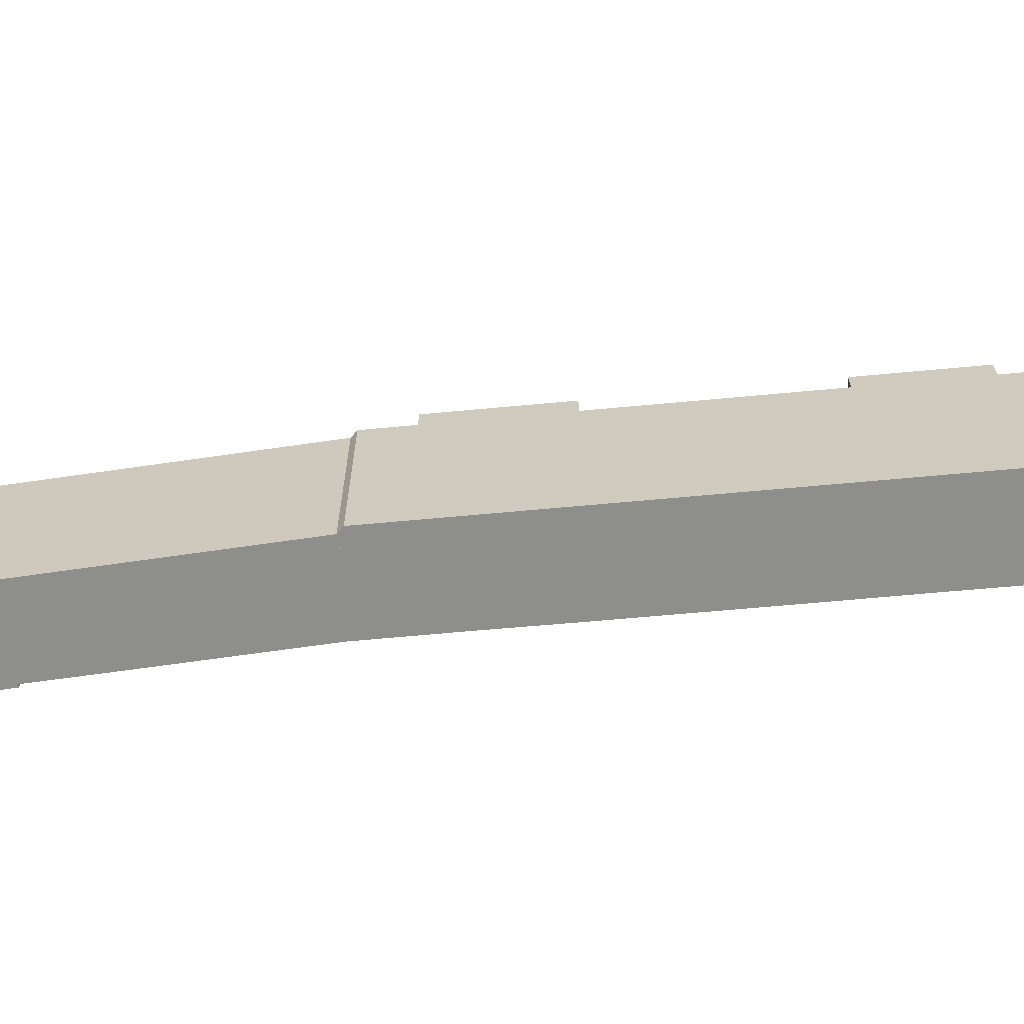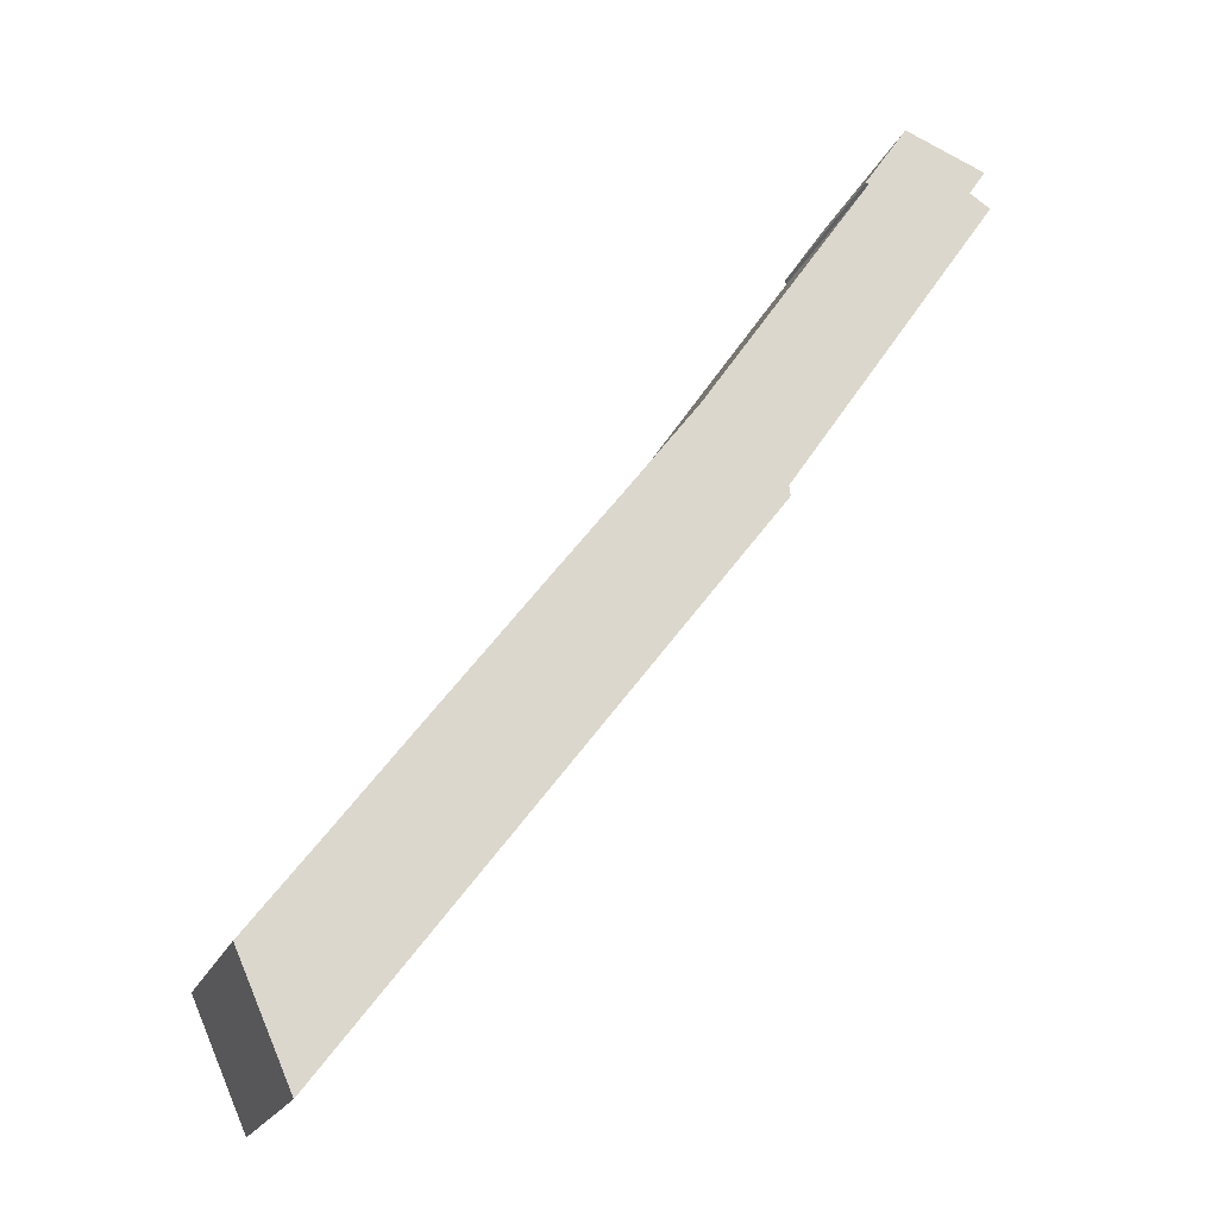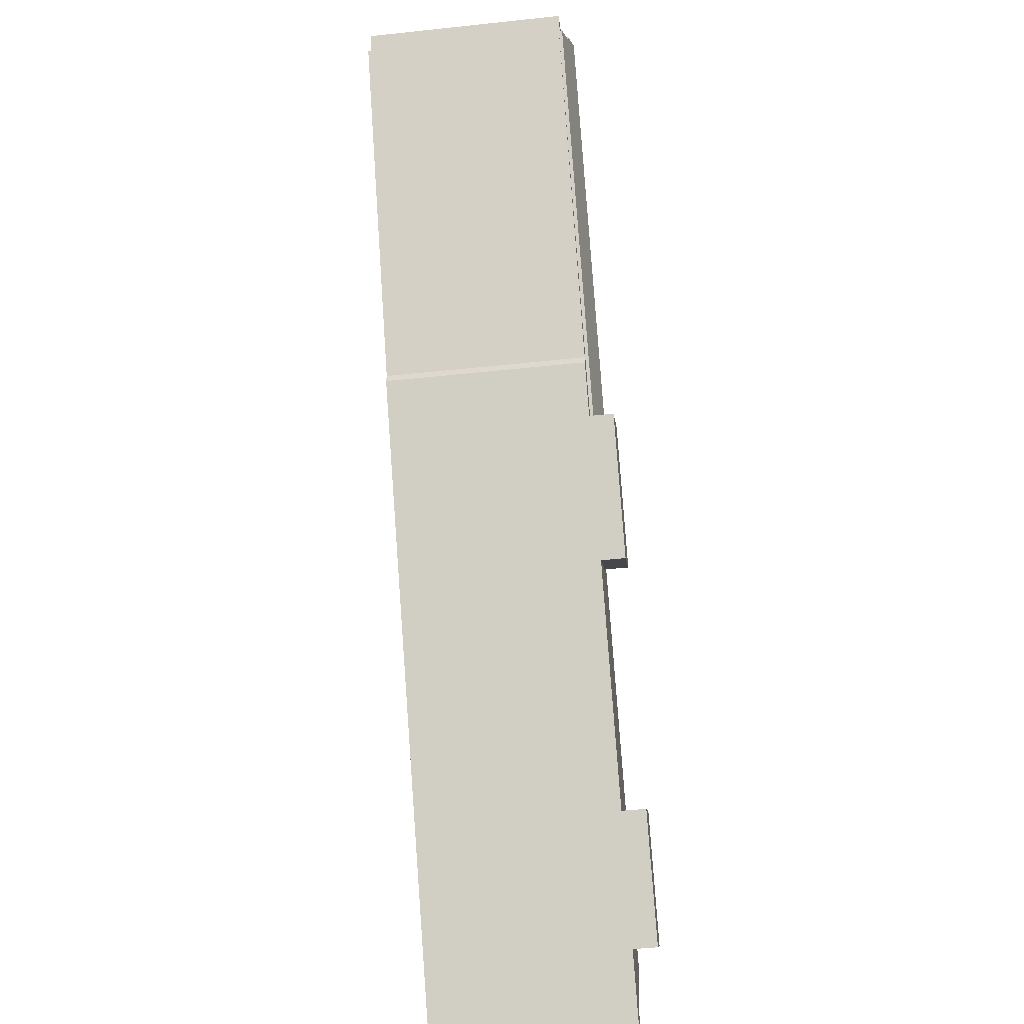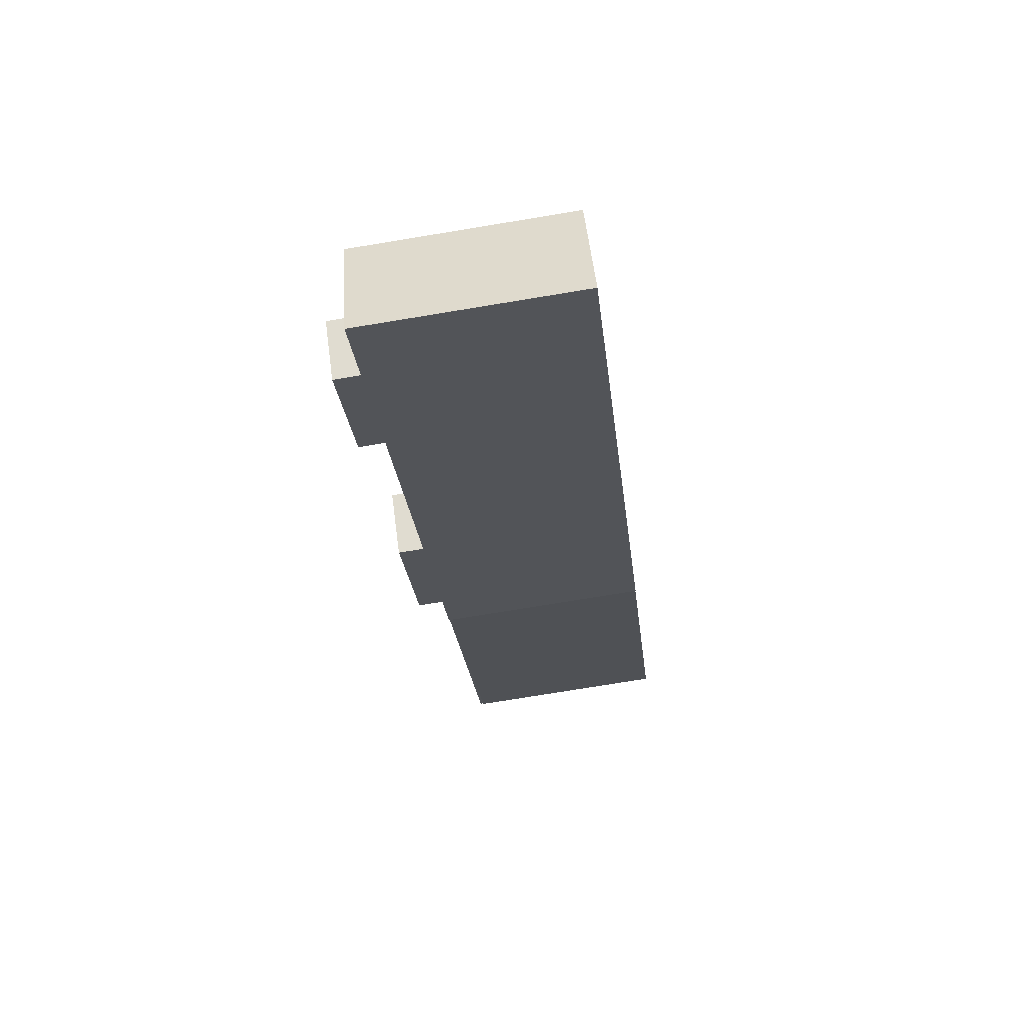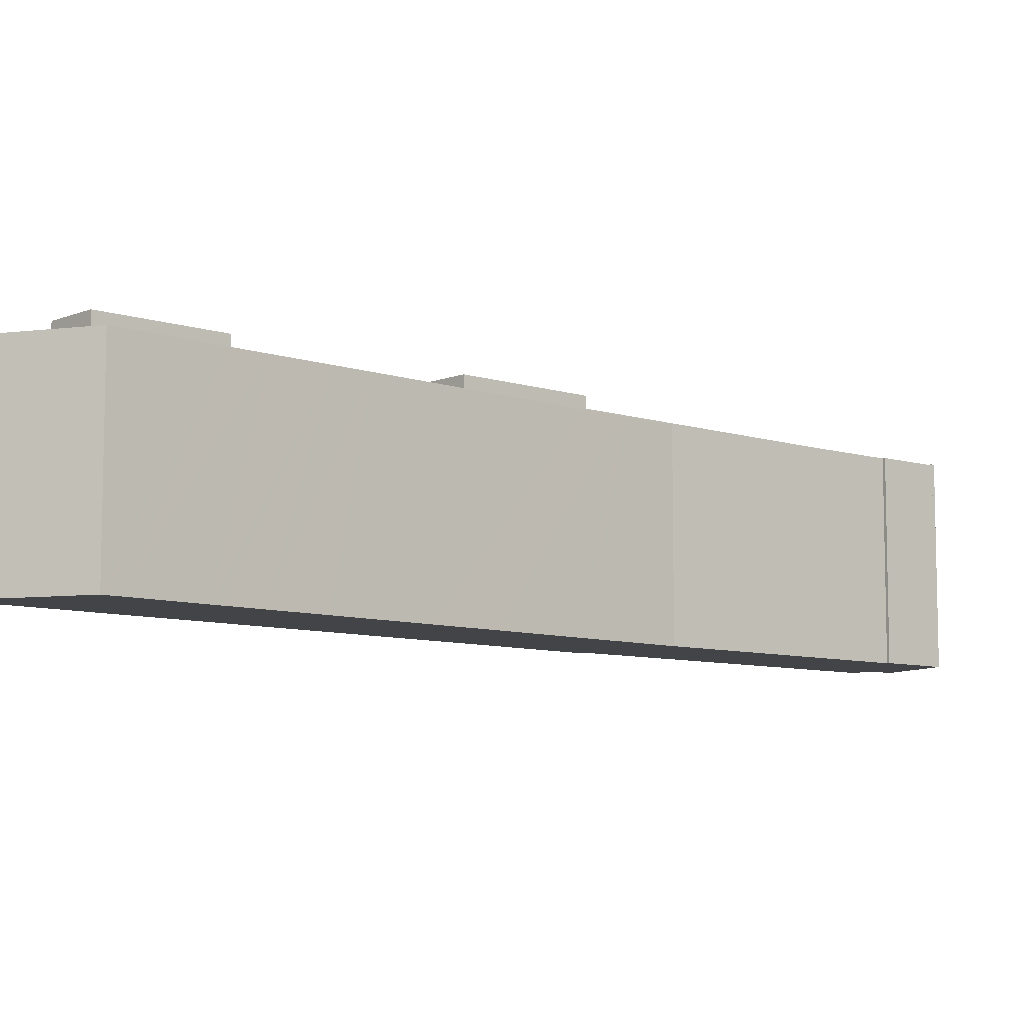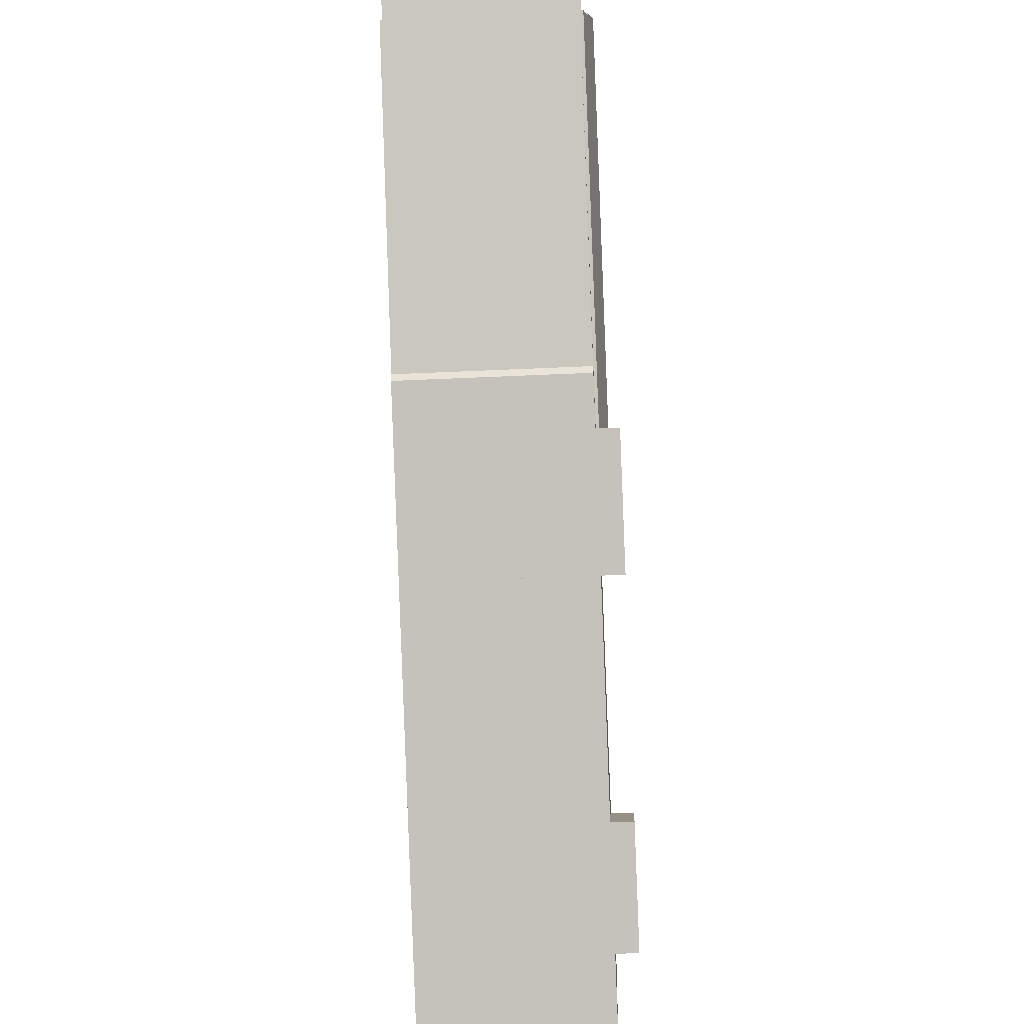
<metadata>
{"format":"obj","ext":"obj","renderer":"f3d","projection":"perspective","resolution":1024,"background":"white","views":[{"elev":-64.8,"azim":132.8,"up":"+Y"},{"elev":-19.9,"azim":-17.4,"up":"+Z"},{"elev":-47.5,"azim":96.9,"up":"+Z"},{"elev":-76.3,"azim":-80.7,"up":"+Z"},{"elev":-8.3,"azim":-95.5,"up":"+Y"},{"elev":-36.6,"azim":93.6,"up":"+Z"}]}
</metadata>
<code>
v  71.91 23.61 87.16
v  75.78 23.61 87.94
v  74.13 23.61 85.47
v  73.23 23.61 88.95
v  71.91 -5.337e-15 87.16
v  73.23 -5.447e-15 88.95
v  75.78 -5.384e-15 87.94
v  74.13 -5.234e-15 85.47
v  67.02 23.69 91.44
v  73.23 23.69 88.95
v  71.91 23.74 87.16
v  66.61 23.74 91.2
v  66.83 23.7 91.52
v  66.83 -5.604e-15 91.52
v  67.02 -5.599e-15 91.44
v  66.61 -5.584e-15 91.2
v  42.69 26.46 47.44
v  36.84 26.46 30.39
v  32.55 26.46 33.66
v  38.38 26.46 29.22
v  48.77 26.46 42.8
v  46.99 26.46 44.17
v  48.77 -2.621e-15 42.8
v  46.99 -2.704e-15 44.17
v  42.69 -2.905e-15 47.44
v  38.38 -1.789e-15 29.22
v  32.55 -2.061e-15 33.66
v  36.84 -1.861e-15 30.39
v  11.59 26.43 -5.808
v  19.79 26.43 7.248
v  20.92 26.43 6.39
v  10.68 26.43 -5.118
v  6.417 26.43 -1.87
v  15.52 26.43 10.5
v  15.52 -6.431e-16 10.5
v  20.92 -3.913e-16 6.39
v  19.79 -4.438e-16 7.248
v  11.59 3.556e-16 -5.808
v  6.417 1.145e-16 -1.87
v  10.68 3.134e-16 -5.118
v  5.409 23.61 -12.27
v  11.59 23.61 -5.808
v  5.859 23.61 -13.29
v  2.92 23.61 -6.625
v  0 23.61 1.446e-15
v  10.68 23.61 -5.118
v  6.417 23.61 -1.87
v  0.047 23.61 0.062
v  0.361 23.61 0.473
v  1.461 23.61 1.906
v  15.52 23.61 10.5
v  7.109 23.61 9.261
v  7.302 23.61 9.513
v  7.91 23.61 10.3
v  10.8 23.61 14.1
v  19.79 23.61 7.248
v  38.38 23.61 29.22
v  20.92 23.61 6.39
v  15.31 23.61 20.01
v  18.2 23.61 23.79
v  22.89 23.61 29.89
v  25.55 23.61 33.38
v  36.84 23.61 30.39
v  28.26 23.61 36.92
v  32.55 23.61 33.66
v  42.69 23.61 47.44
v  28.6 23.61 37.37
v  29.57 23.61 38.62
v  35.48 23.61 46.27
v  38.69 23.61 50.48
v  39.18 23.61 51.13
v  43.48 23.61 56.76
v  48.65 23.61 64.3
v  52.37 23.61 69.75
v  58.08 23.61 78.08
v  62.36 23.61 84.29
v  62.04 23.61 84.48
v  66.61 23.61 91.2
v  62.04 -5.173e-15 84.48
v  0 0 0
v  0.047 -3.796e-18 0.062
v  0.361 -2.896e-17 0.473
v  1.461 -1.167e-16 1.906
v  7.109 -5.671e-16 9.261
v  7.302 -5.825e-16 9.513
v  7.91 -6.309e-16 10.3
v  10.8 -8.632e-16 14.1
v  15.31 -1.225e-15 20.01
v  18.2 -1.456e-15 23.79
v  22.89 -1.831e-15 29.89
v  25.55 -2.044e-15 33.38
v  28.26 -2.261e-15 36.92
v  28.6 -2.288e-15 37.37
v  29.57 -2.365e-15 38.62
v  35.48 -2.833e-15 46.27
v  38.69 -3.091e-15 50.48
v  43.48 -3.475e-15 56.76
v  39.18 -3.131e-15 51.13
v  62.36 -5.161e-15 84.29
v  48.65 -3.937e-15 64.3
v  52.37 -4.271e-15 69.75
v  58.08 -4.781e-15 78.08
v  5.859 8.14e-16 -13.29
v  5.409 7.515e-16 -12.27
v  2.92 4.057e-16 -6.625
v  52.56 23.61 49.08
v  76.13 23.61 83.73
v  76.22 23.61 83.67
v  46.99 23.61 44.17
v  52.7 23.61 47.94
v  48.77 23.61 42.8
v  76.13 -5.127e-15 83.73
v  76.22 -5.124e-15 83.67
v  52.56 -3.005e-15 49.08
v  52.7 -2.936e-15 47.94
v  42.69 25.08 47.44
v  76.13 24 83.73
v  46.99 24 44.17
v  73.94 24.52 85.19
v  71.91 25.08 87.16
v  74.13 24.53 85.47
v  73.94 -5.217e-15 85.19
g defaultobject
f 1 2 3
f 2 1 4
f 5 4 1
f 4 5 6
f 6 2 4
f 2 6 7
f 7 3 2
f 3 7 8
f 8 1 3
f 1 8 5
f 5 7 6
f 7 5 8
f 9 10 11
f 12 9 11
f 9 12 13
f 14 9 13
f 9 14 10
f 10 14 6
f 6 14 15
f 10 5 11
f 5 10 6
f 5 12 11
f 12 5 16
f 16 13 12
f 13 16 14
f 15 5 6
f 5 15 16
f 16 15 14
f 17 18 19
f 18 17 20
f 20 17 21
f 21 17 22
f 22 23 21
f 23 22 17
f 23 17 24
f 24 17 25
f 23 20 21
f 20 23 26
f 26 18 20
f 18 26 19
f 19 26 27
f 27 26 28
f 27 17 19
f 17 27 25
f 24 26 23
f 26 24 25
f 26 25 27
f 26 27 28
f 29 30 31
f 30 29 32
f 30 32 33
f 30 33 34
f 35 30 34
f 30 35 31
f 31 35 36
f 36 35 37
f 36 29 31
f 29 36 38
f 38 32 29
f 32 38 33
f 33 38 39
f 39 38 40
f 39 34 33
f 34 39 35
f 37 38 36
f 38 37 35
f 38 35 40
f 40 35 39
f 41 42 43
f 42 41 44
f 42 44 45
f 42 45 46
f 46 45 47
f 47 45 48
f 47 48 49
f 47 49 50
f 47 50 51
f 51 50 52
f 51 52 53
f 51 53 54
f 51 54 55
f 56 57 58
f 57 56 51
f 57 51 55
f 57 55 59
f 57 59 60
f 57 60 61
f 57 61 62
f 57 62 63
f 63 62 64
f 63 64 65
f 65 64 66
f 66 64 67
f 66 67 68
f 66 68 69
f 66 69 70
f 66 70 1
f 1 70 71
f 1 71 72
f 1 72 73
f 1 73 74
f 1 74 75
f 1 75 76
f 1 76 77
f 1 77 78
f 79 78 77
f 78 79 16
f 80 48 45
f 48 80 49
f 49 80 50
f 50 80 52
f 52 80 53
f 53 80 81
f 53 81 54
f 54 81 82
f 54 82 83
f 54 83 55
f 55 83 84
f 55 84 59
f 59 84 85
f 59 85 86
f 59 86 87
f 59 87 60
f 60 87 88
f 60 88 61
f 61 88 89
f 61 89 62
f 62 89 90
f 62 90 64
f 64 90 67
f 67 90 68
f 68 90 69
f 69 90 91
f 69 91 92
f 69 92 70
f 70 92 93
f 70 93 94
f 70 94 95
f 70 95 71
f 71 95 72
f 72 95 96
f 72 96 97
f 97 96 98
f 97 73 72
f 73 97 74
f 74 97 75
f 75 97 76
f 76 97 99
f 99 97 100
f 99 100 101
f 99 101 102
f 99 77 76
f 77 99 79
f 36 56 58
f 56 36 51
f 51 36 35
f 35 36 37
f 103 41 43
f 41 103 44
f 44 103 45
f 45 103 104
f 45 104 105
f 45 105 80
f 16 1 78
f 1 16 5
f 27 63 65
f 63 27 57
f 57 27 26
f 26 27 28
f 39 46 47
f 46 39 42
f 42 39 38
f 38 39 40
f 5 66 1
f 66 5 25
f 66 25 65
f 65 25 27
f 26 58 57
f 58 26 36
f 35 47 51
f 47 35 39
f 38 43 42
f 43 38 103
f 26 37 36
f 37 26 35
f 35 26 87
f 87 26 88
f 88 26 89
f 89 26 90
f 90 26 91
f 91 26 28
f 91 28 92
f 92 28 27
f 92 27 25
f 92 25 93
f 93 25 94
f 94 25 95
f 95 25 96
f 96 25 5
f 96 5 98
f 98 5 97
f 97 5 100
f 100 5 101
f 101 5 102
f 102 5 99
f 99 5 79
f 79 5 16
f 38 104 103
f 104 38 105
f 105 38 80
f 80 38 81
f 81 38 82
f 82 38 83
f 83 38 39
f 39 38 40
f 83 39 35
f 83 35 84
f 84 35 85
f 85 35 86
f 86 35 87
f 106 107 108
f 107 106 109
f 109 106 110
f 109 110 111
f 24 107 109
f 107 24 112
f 112 108 107
f 108 112 113
f 113 106 108
f 106 113 114
f 115 111 110
f 111 115 23
f 114 110 106
f 110 114 115
f 23 109 111
f 109 23 24
f 24 114 112
f 114 24 23
f 114 23 115
f 112 114 113
f 116 117 118
f 117 116 119
f 119 116 120
f 119 120 121
f 8 119 121
f 119 8 122
f 117 24 118
f 24 117 112
f 122 117 119
f 117 122 112
f 5 121 120
f 121 5 8
f 118 25 116
f 25 118 24
f 116 5 120
f 5 116 25
f 112 25 24
f 25 112 122
f 25 122 5
f 5 122 8

</code>
